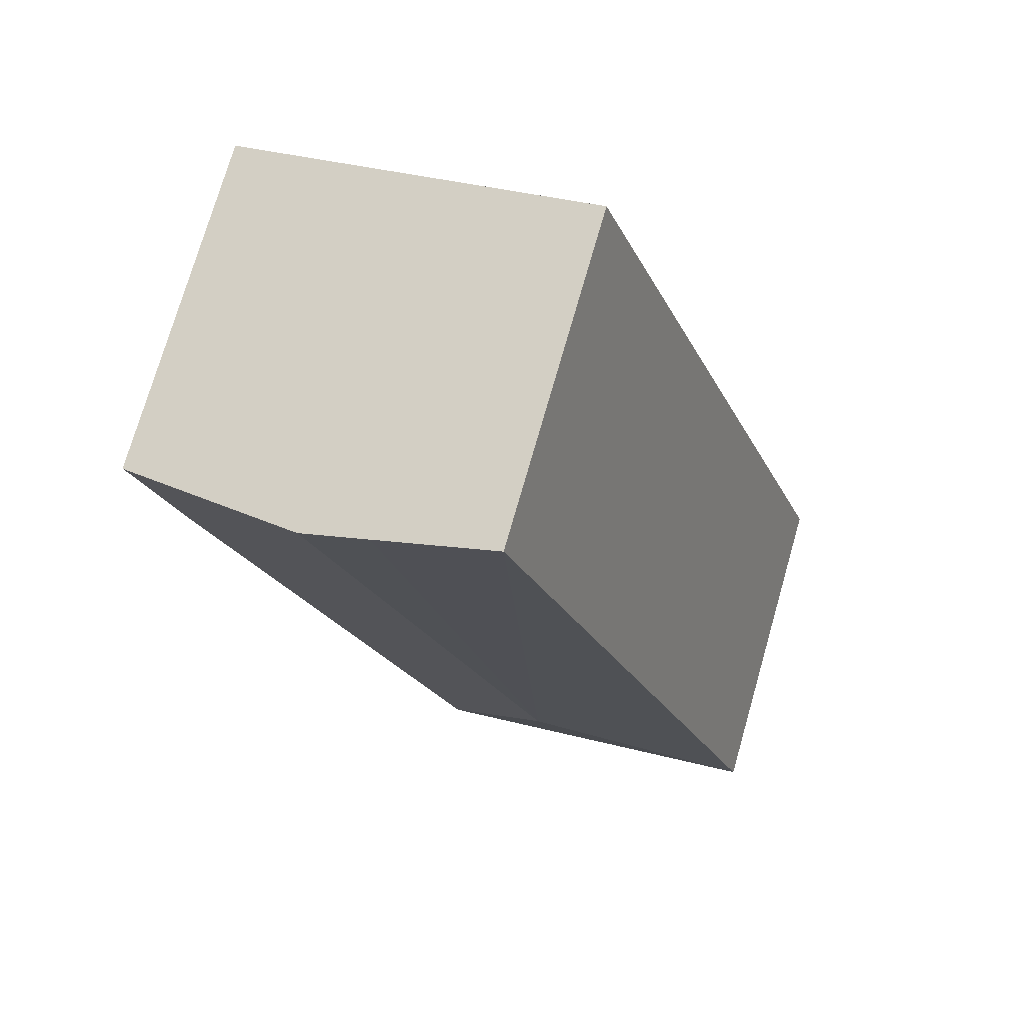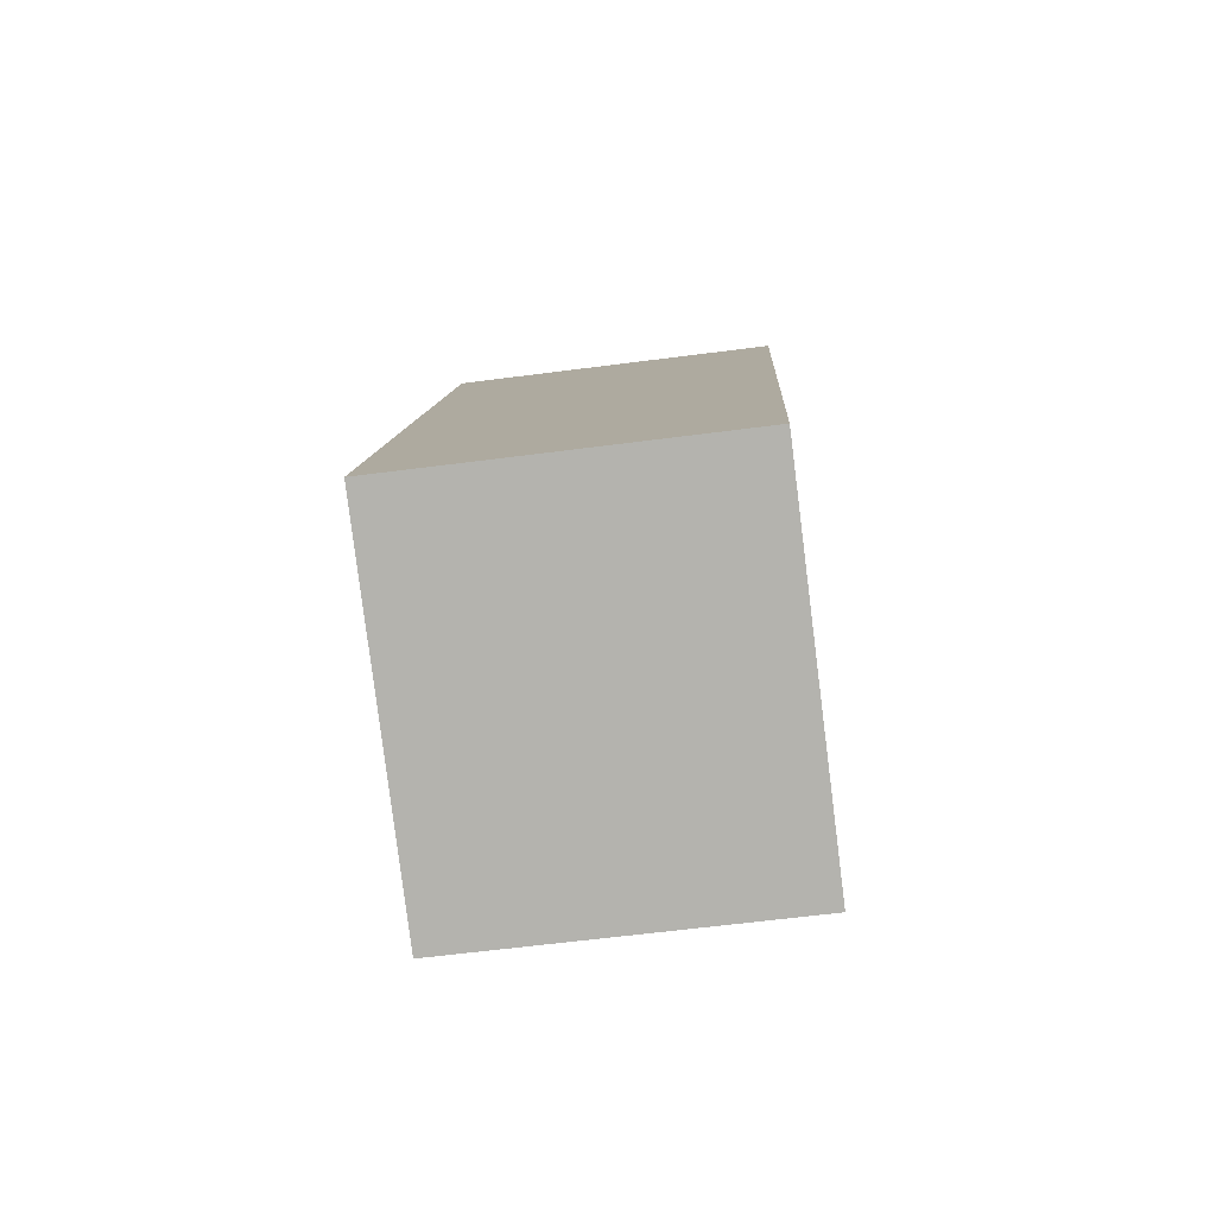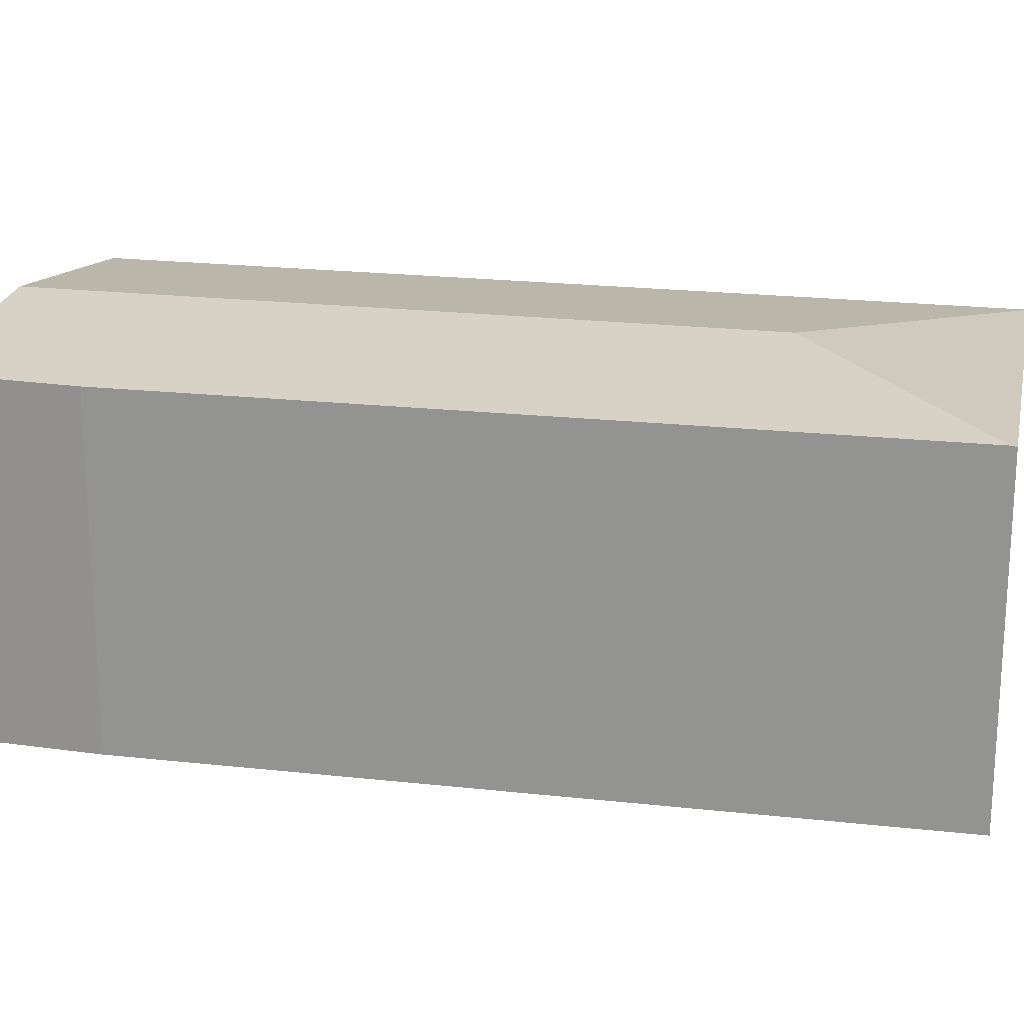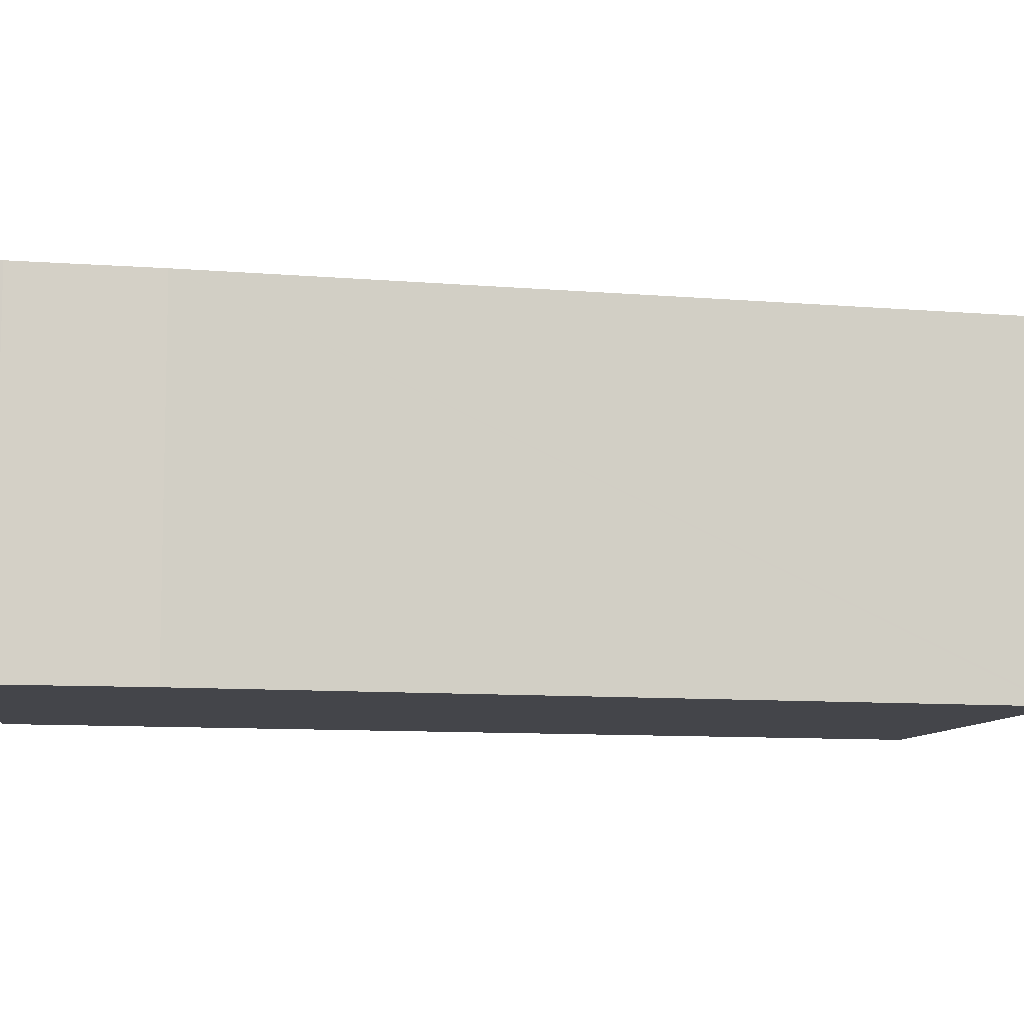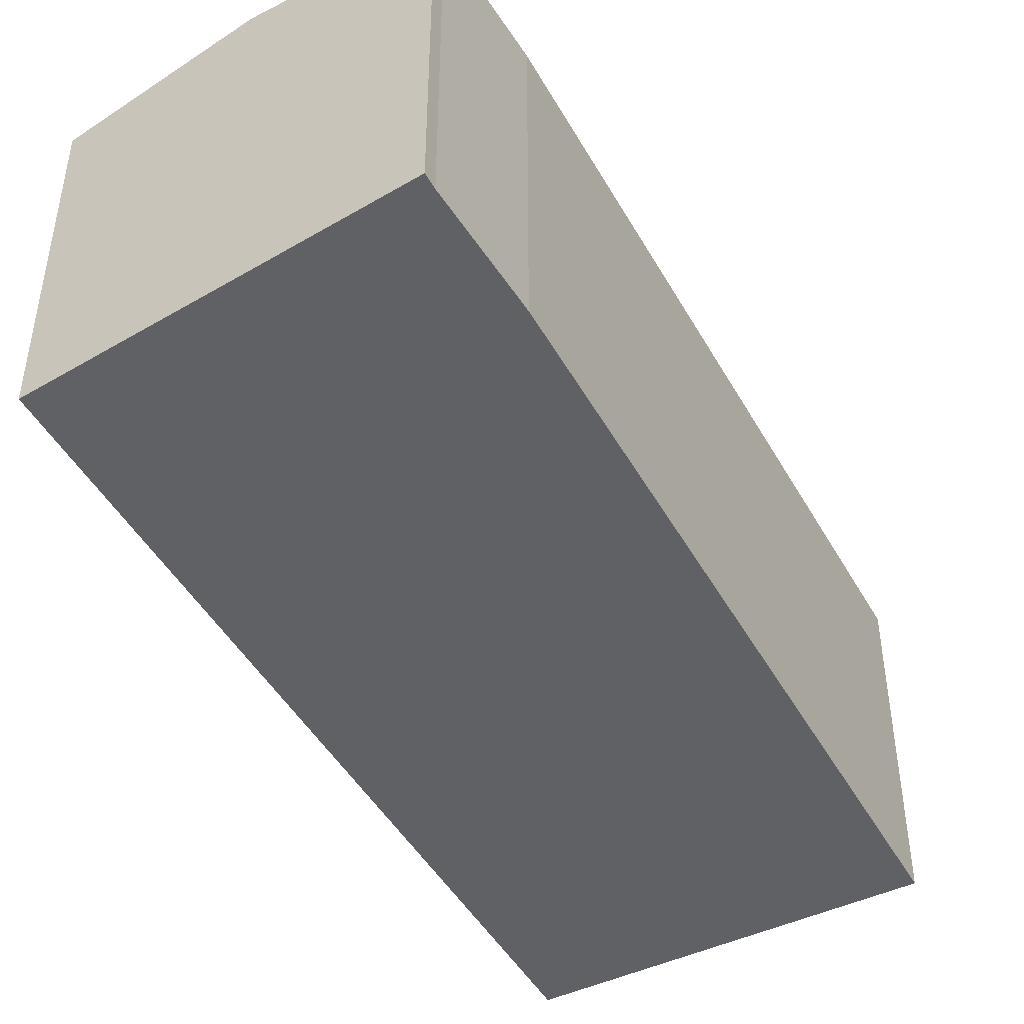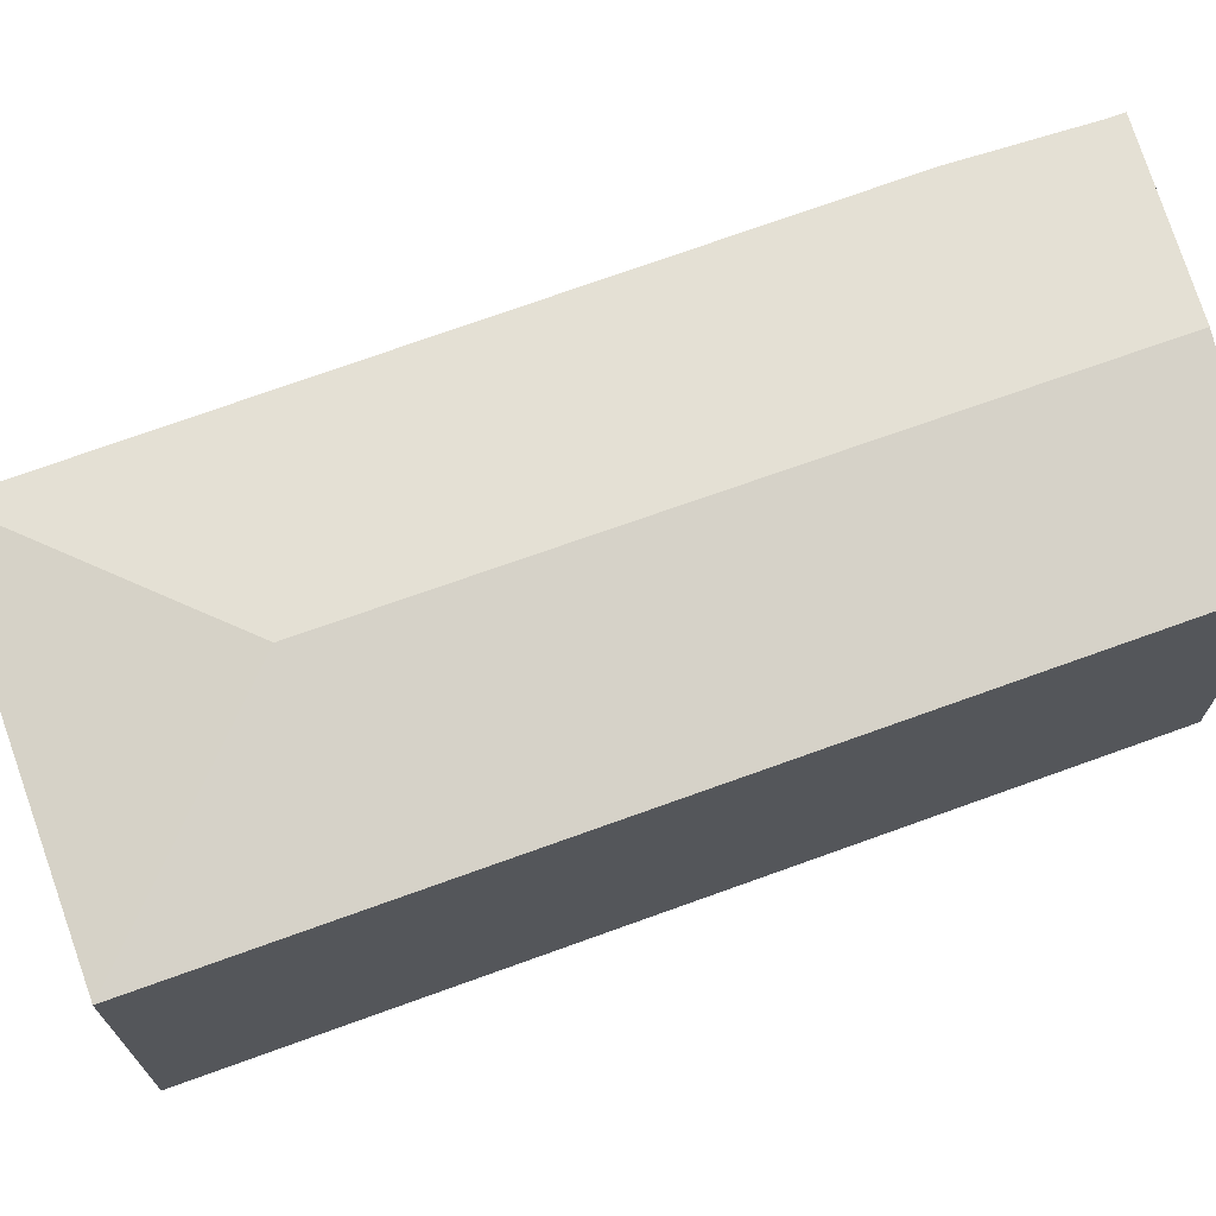
<metadata>
{"format":"obj","ext":"obj","renderer":"f3d","projection":"perspective","resolution":1024,"background":"white","views":[{"elev":75.2,"azim":-163.9,"up":"+Z"},{"elev":-60.7,"azim":-82.4,"up":"+Z"},{"elev":20.9,"azim":121.3,"up":"+Y"},{"elev":-9.3,"azim":97.0,"up":"+Y"},{"elev":-46.6,"azim":47.9,"up":"+Y"},{"elev":71.6,"azim":-90.2,"up":"+Y"}]}
</metadata>
<code>
v  3.338 3.845 9.333
v  2.805 4.12 1.32
v  0 3.844 2.354e-16
v  4.701 4.022 8.994
v  5.46 4.12 8.804
v  5.434 4.12 8.73
v  7.039 3.844 6.7
v  4.095 3.852 -1.403
v  7.438 3.851 8.01
v  7.471 3.852 8.12
v  7.533 3.852 8.288
v  4.073 3.844 -1.464
v  4.073 8.964e-17 -1.464
v  4.095 8.591e-17 -1.403
v  7.039 -4.103e-16 6.7
v  7.533 -5.075e-16 8.288
v  7.471 -4.972e-16 8.12
v  7.438 -4.905e-16 8.01
v  0 0 0
v  3.338 -5.715e-16 9.333
v  5.46 -5.391e-16 8.804
v  4.701 -5.507e-16 8.994
g defaultobject
f 1 2 3
f 2 1 4
f 2 4 5
f 2 5 6
f 2 7 8
f 7 2 6
f 7 6 9
f 9 6 10
f 10 6 11
f 11 6 5
f 12 2 8
f 2 12 3
f 8 13 12
f 13 8 7
f 13 7 14
f 14 7 15
f 16 10 11
f 10 16 17
f 17 9 10
f 9 17 7
f 7 17 15
f 15 17 18
f 13 3 12
f 3 13 19
f 3 20 1
f 20 3 19
f 20 4 1
f 4 20 5
f 5 20 11
f 11 20 21
f 11 21 16
f 21 20 22
f 21 17 16
f 17 21 18
f 18 21 15
f 15 21 22
f 15 22 20
f 15 20 19
f 15 19 14
f 14 19 13

</code>
